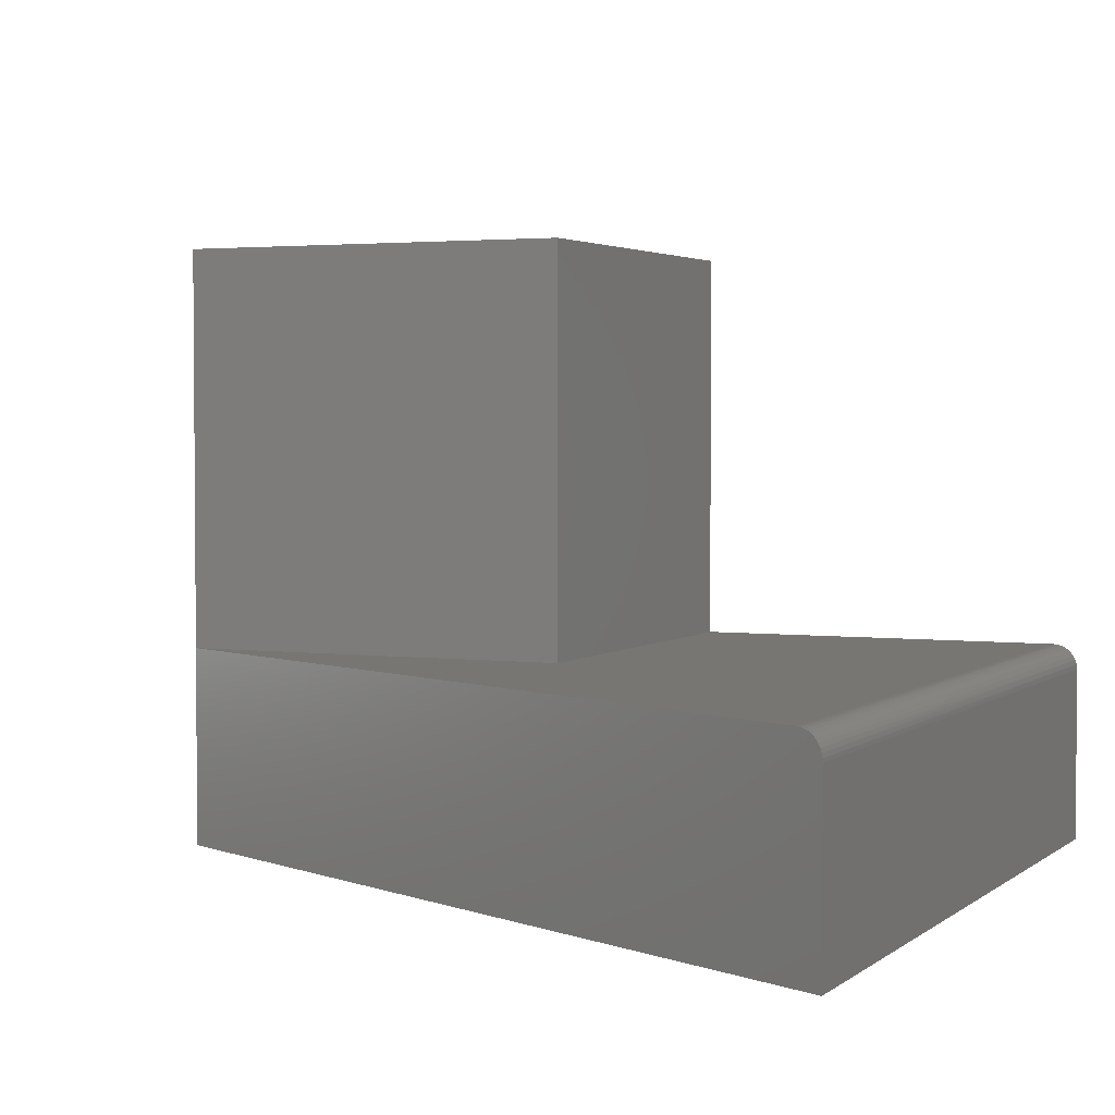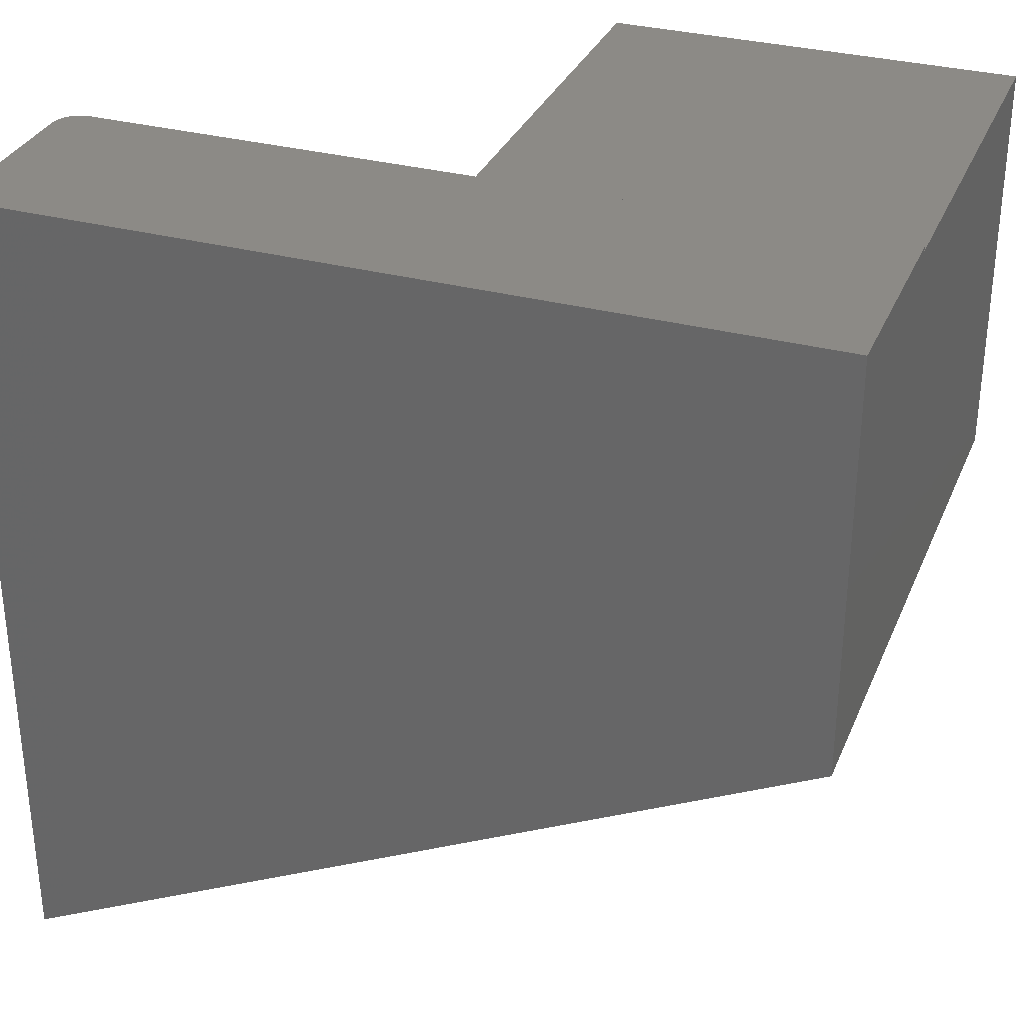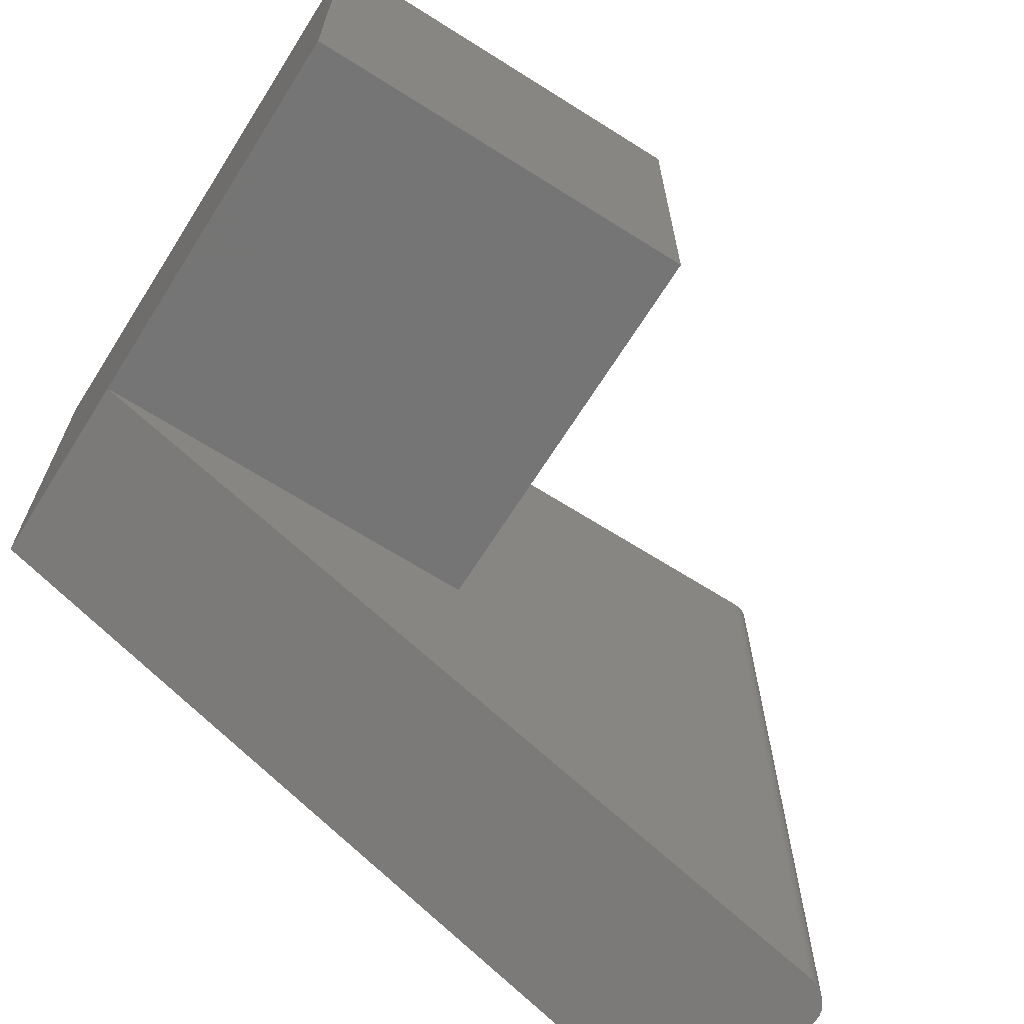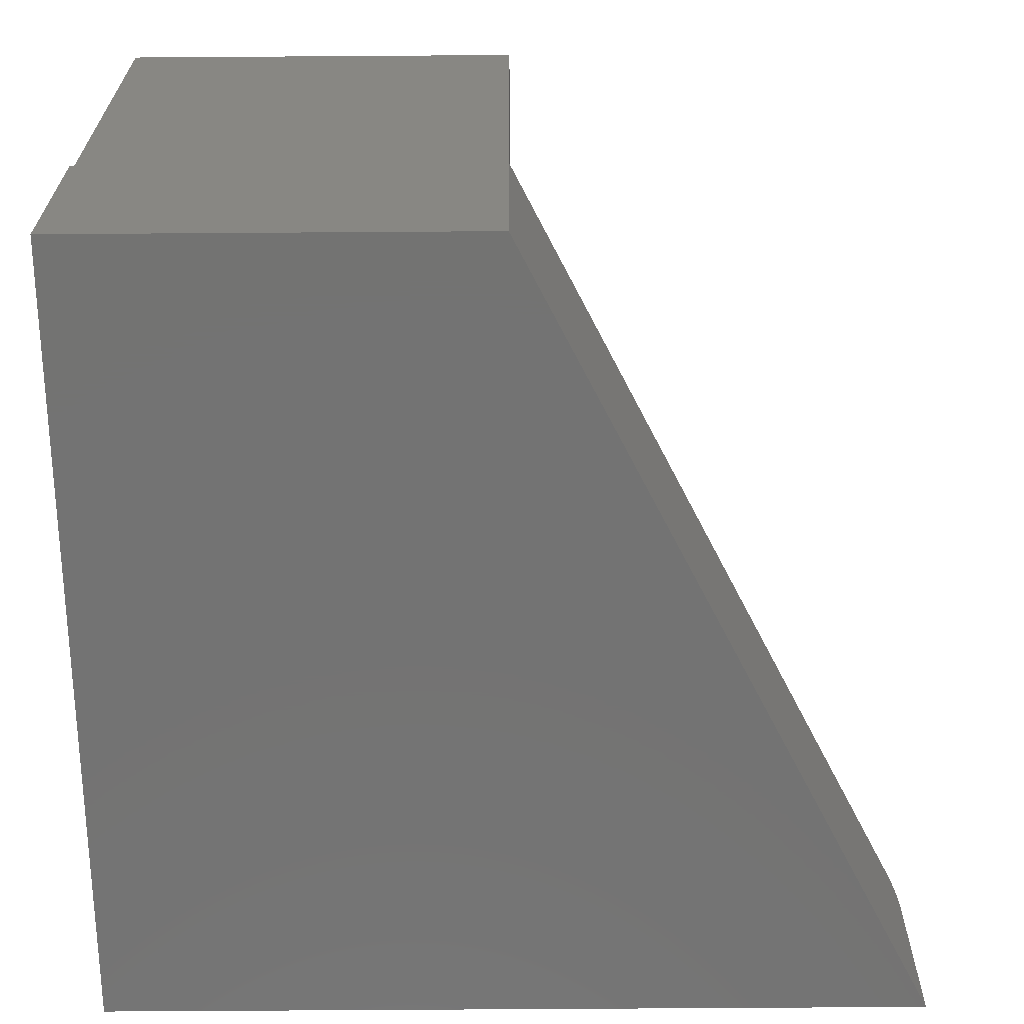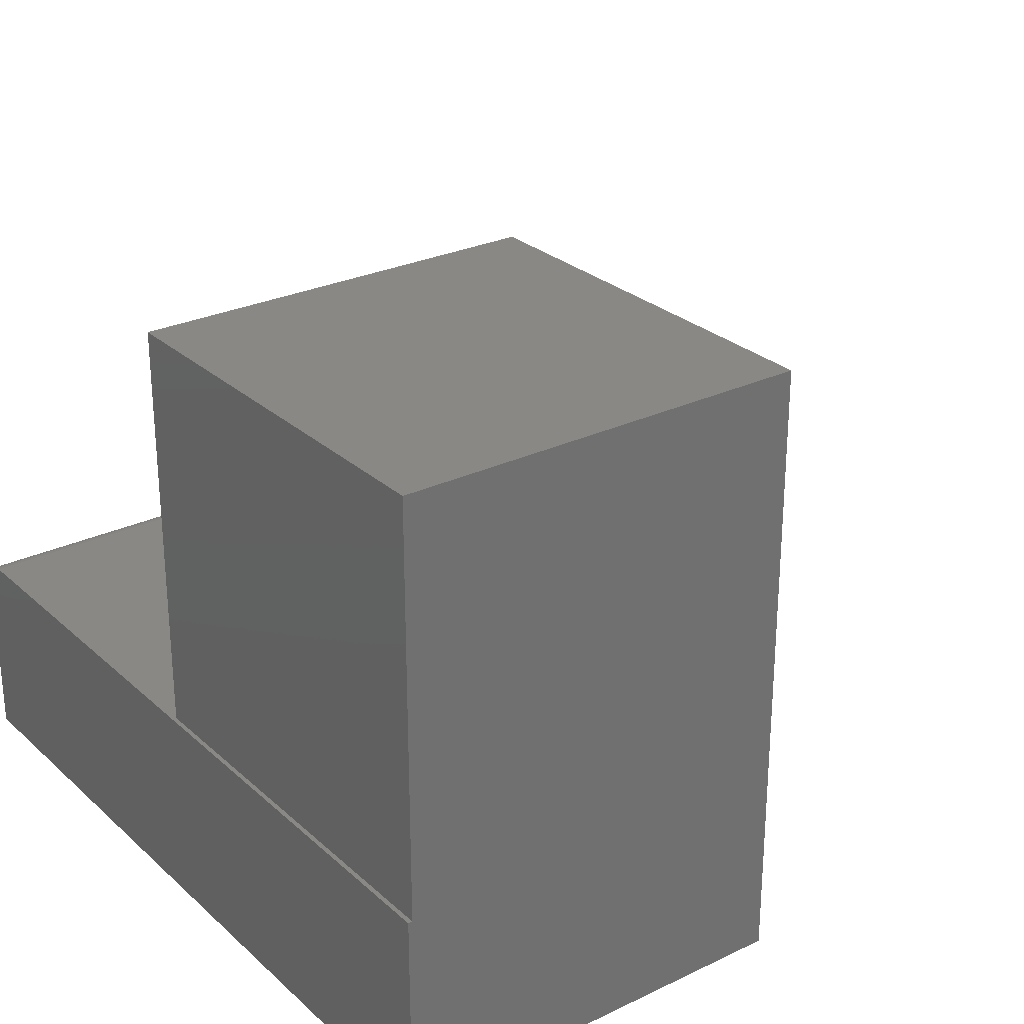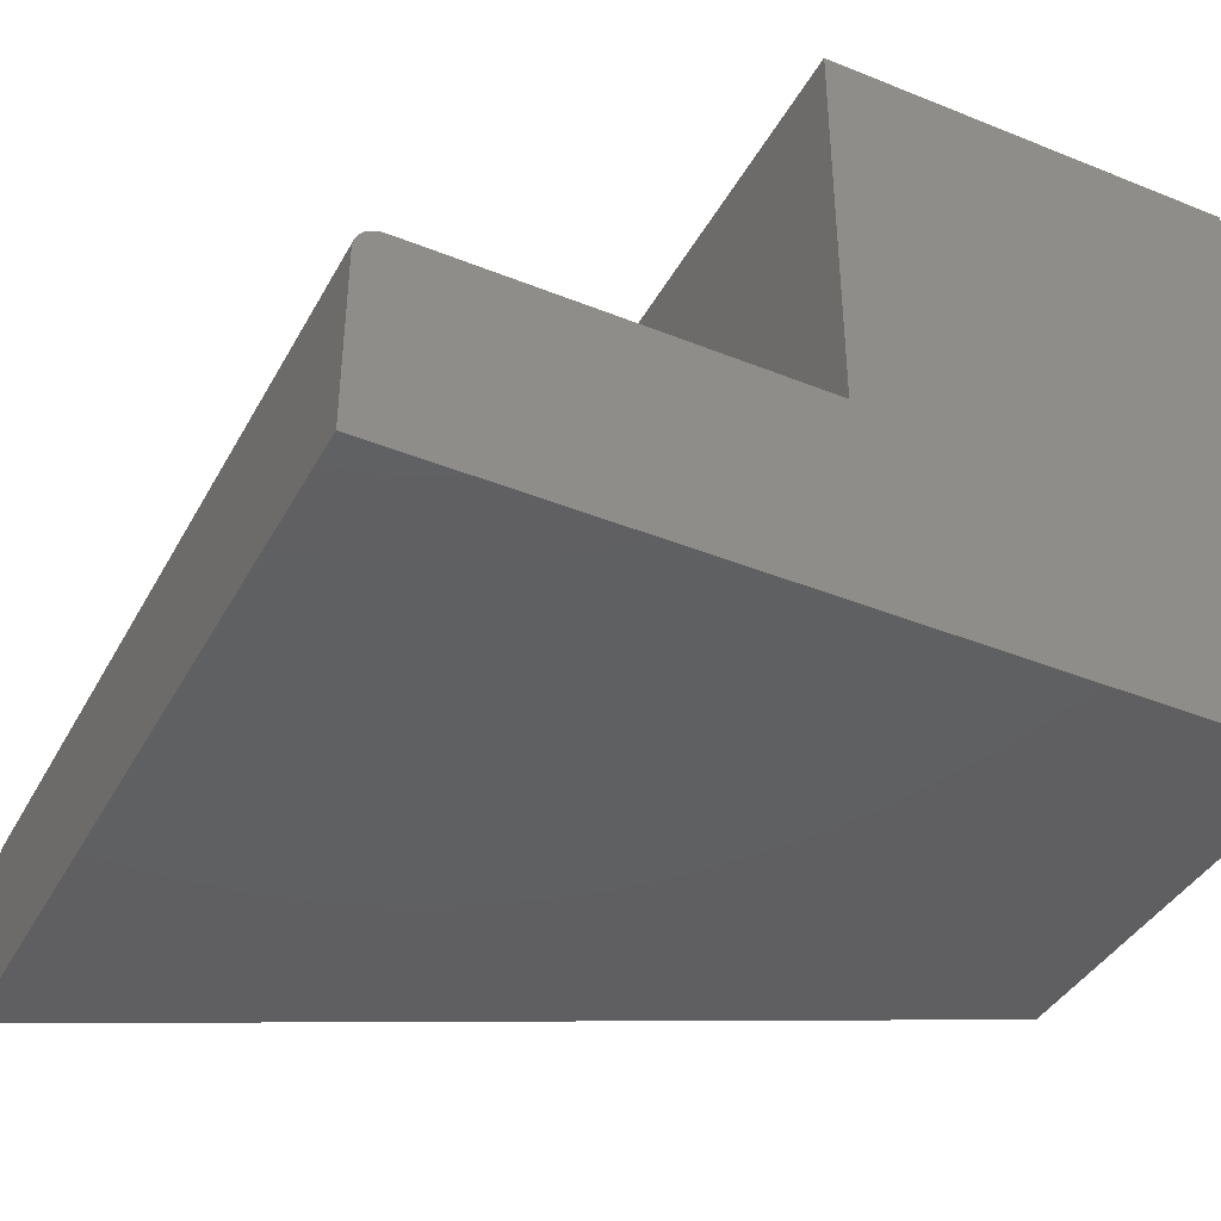
<metadata>
{"format":"stl","ext":"stl","renderer":"f3d","projection":"perspective","resolution":1024,"background":"white","views":[{"elev":3.0,"azim":24.4,"up":"+Z"},{"elev":32.1,"azim":-159.6,"up":"+Y"},{"elev":-67.6,"azim":-32.3,"up":"+Y"},{"elev":-65.2,"azim":-89.6,"up":"+Z"},{"elev":27.1,"azim":-126.5,"up":"+Z"},{"elev":-40.0,"azim":153.6,"up":"+Z"}]}
</metadata>
<code>
# stl→obj: 33 verts, 62 faces
v 0 0.375 0.5625
v 0 0 0.1875
v 0 0 0.5625
v 0 0 0
v 0 0.375 0.1875
v 0 0.3789 0.1875
v 0 0.3789 0
v 0.375 0 0.5625
v 0.375 0.375 0.5625
v 0.7266 -0.3671 0.1875
v 0.375 0 0.1875
v 0.7266 0.3789 0.1875
v 0.375 0.375 0.1875
v 0.75 -0.3789 0.1641
v 0.7498 -0.3788 0.1674
v 0.749 -0.3784 0.171
v 0.75 -0.3789 0
v 0.7476 -0.3777 0.1745
v 0.7457 -0.3768 0.1777
v 0.7433 -0.3755 0.1805
v 0.7404 -0.3741 0.183
v 0.7373 -0.3725 0.1849
v 0.7338 -0.3708 0.1863
v 0.7302 -0.369 0.1872
v 0.7461 0.3789 0.1771
v 0.7355 0.3789 0.1857
v 0.7396 0.3789 0.1836
v 0.7431 0.3789 0.1806
v 0.7311 0.3789 0.187
v 0.75 0.3789 0
v 0.7482 0.3789 0.173
v 0.7495 0.3789 0.1686
v 0.75 0.3789 0.1641
f 1 2 3
f 4 2 1
f 4 1 5
f 4 5 6
f 4 6 7
f 3 8 1
f 1 8 9
f 2 10 11
f 12 6 5
f 12 5 13
f 12 13 11
f 12 11 10
f 14 15 16
f 17 14 16
f 17 16 18
f 17 18 19
f 17 19 20
f 17 20 21
f 17 21 22
f 17 22 23
f 17 23 24
f 17 24 10
f 17 10 2
f 17 2 4
f 13 5 9
f 9 5 1
f 11 13 8
f 8 13 9
f 2 11 3
f 3 11 8
f 25 26 27
f 25 27 28
f 7 6 12
f 7 12 29
f 7 29 30
f 29 26 25
f 29 25 31
f 29 31 32
f 29 32 33
f 29 33 30
f 14 17 33
f 33 17 30
f 12 24 29
f 12 10 24
f 33 15 14
f 33 32 15
f 16 15 32
f 32 31 16
f 16 31 18
f 18 31 25
f 18 25 19
f 19 25 28
f 19 28 20
f 21 20 28
f 28 27 21
f 22 21 27
f 27 26 22
f 22 26 23
f 23 26 29
f 23 29 24
f 4 7 17
f 17 7 30

</code>
